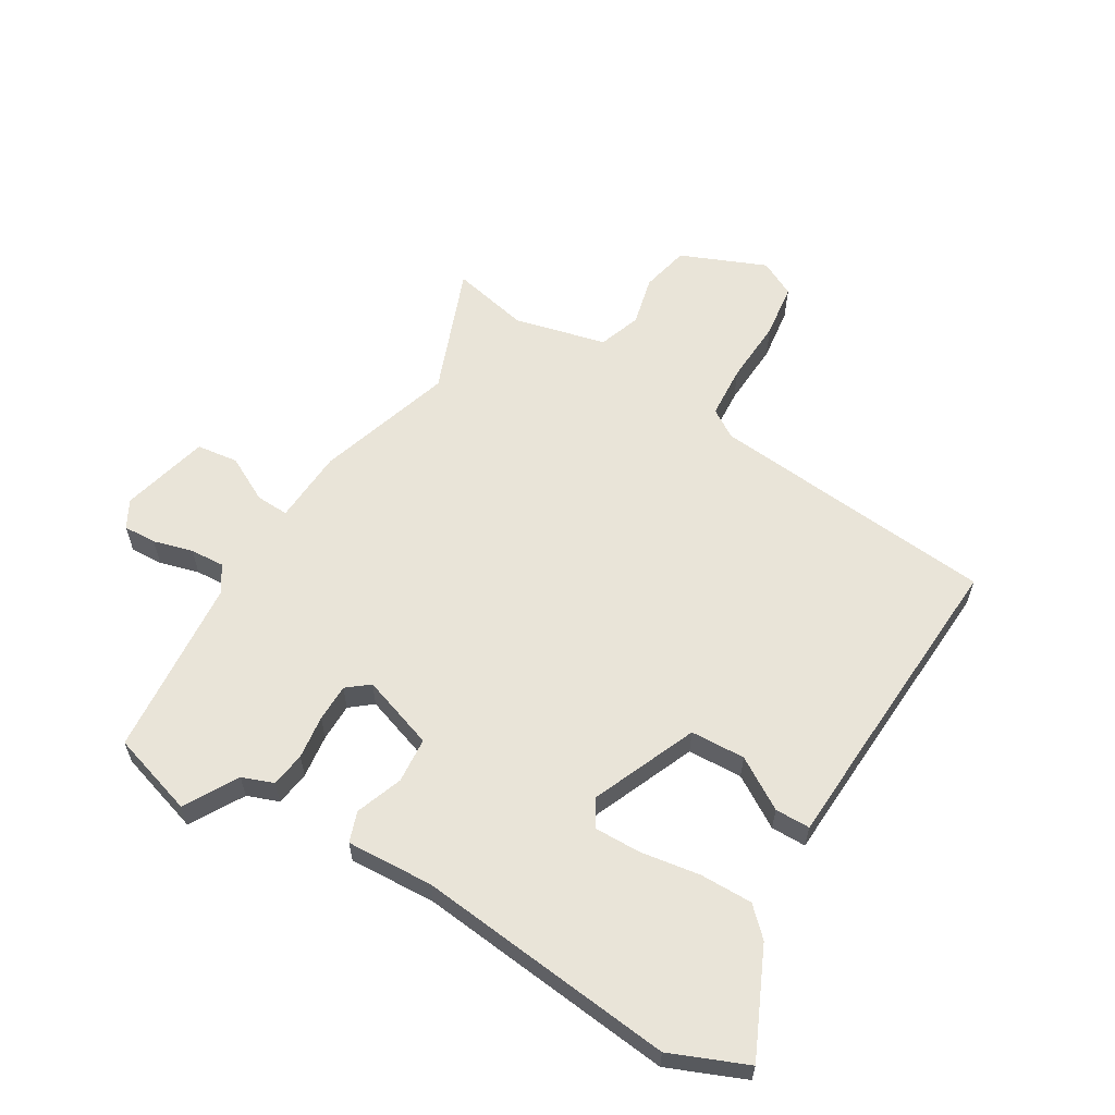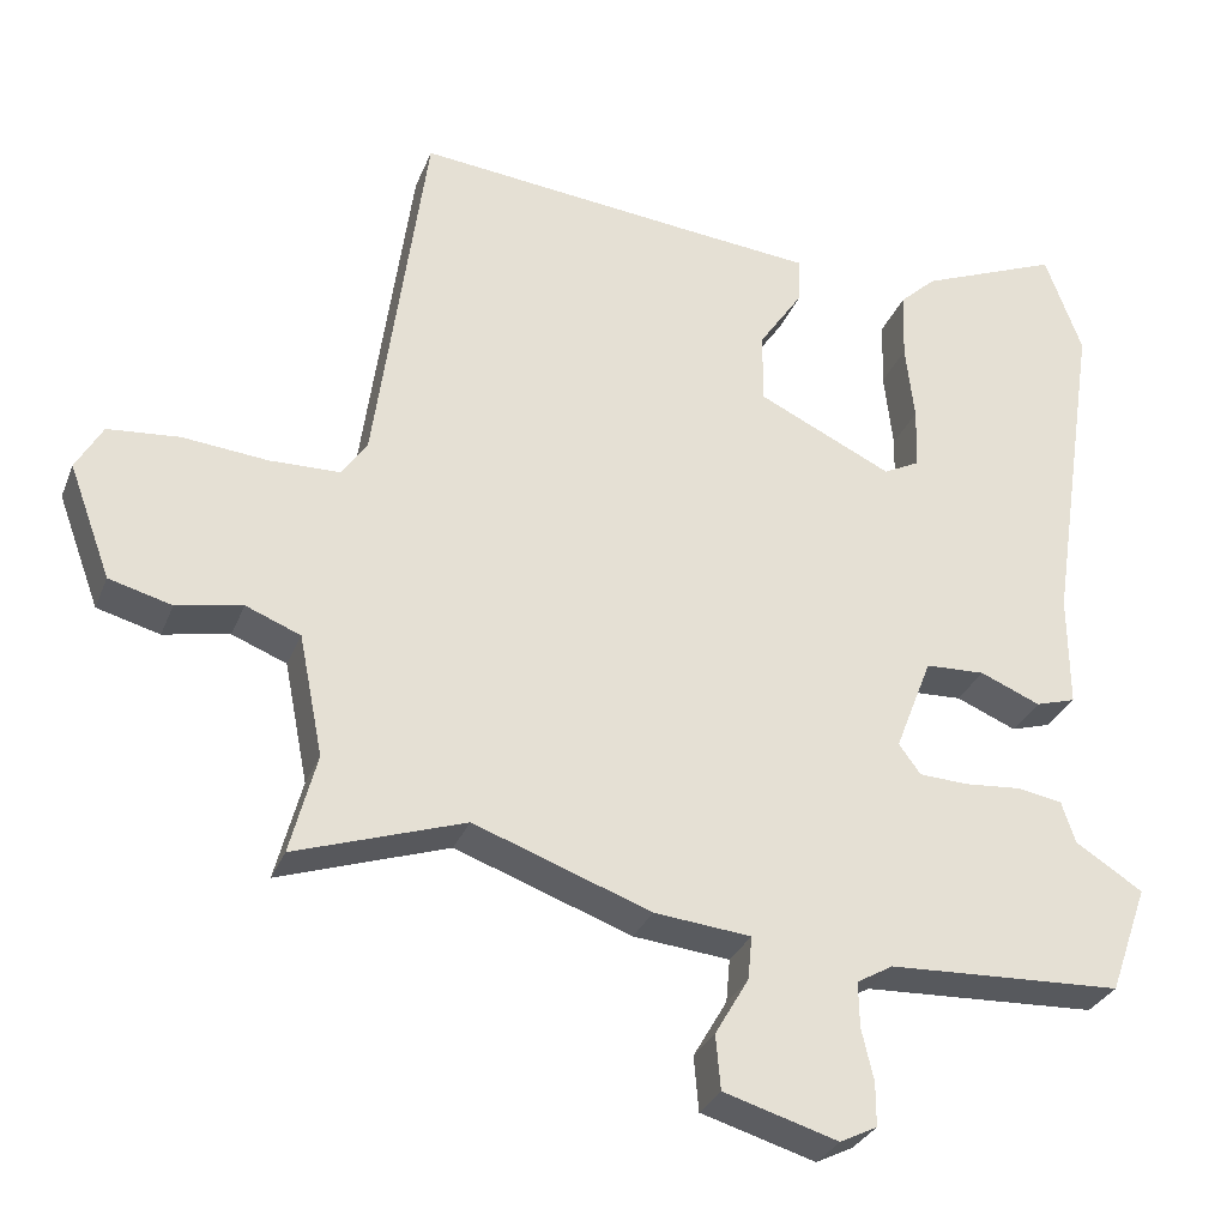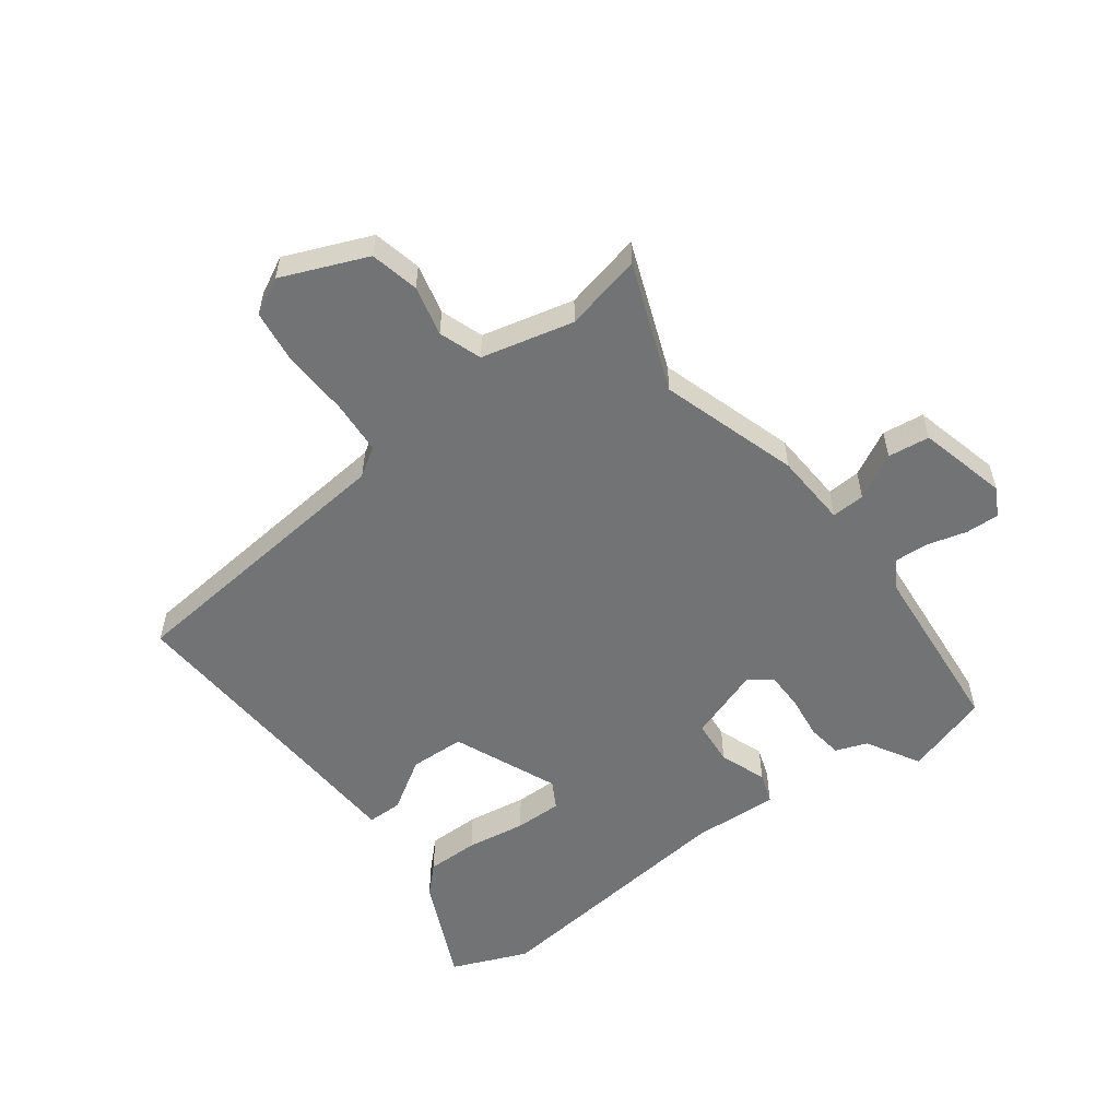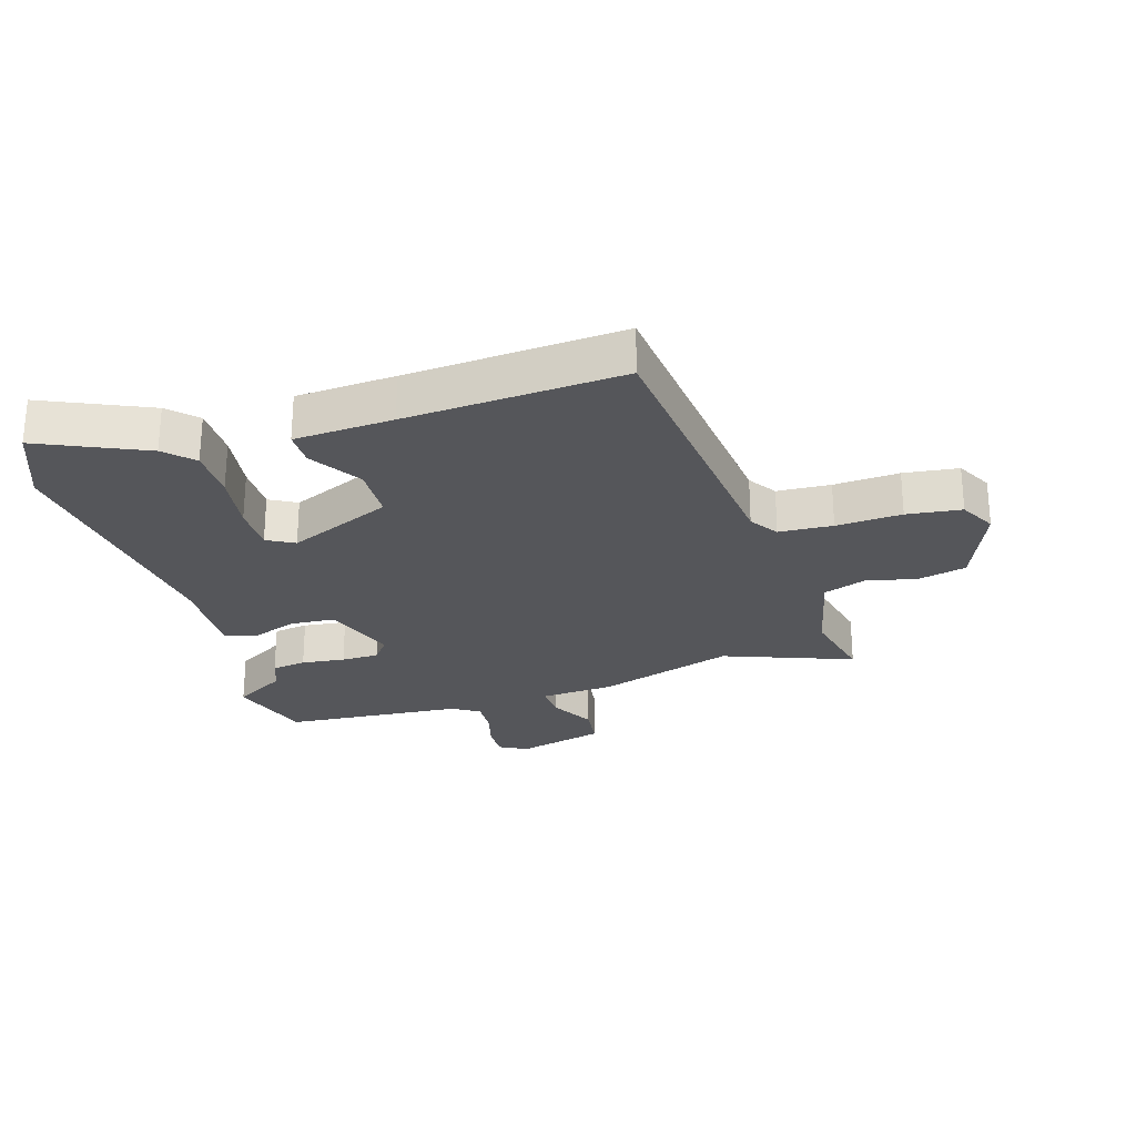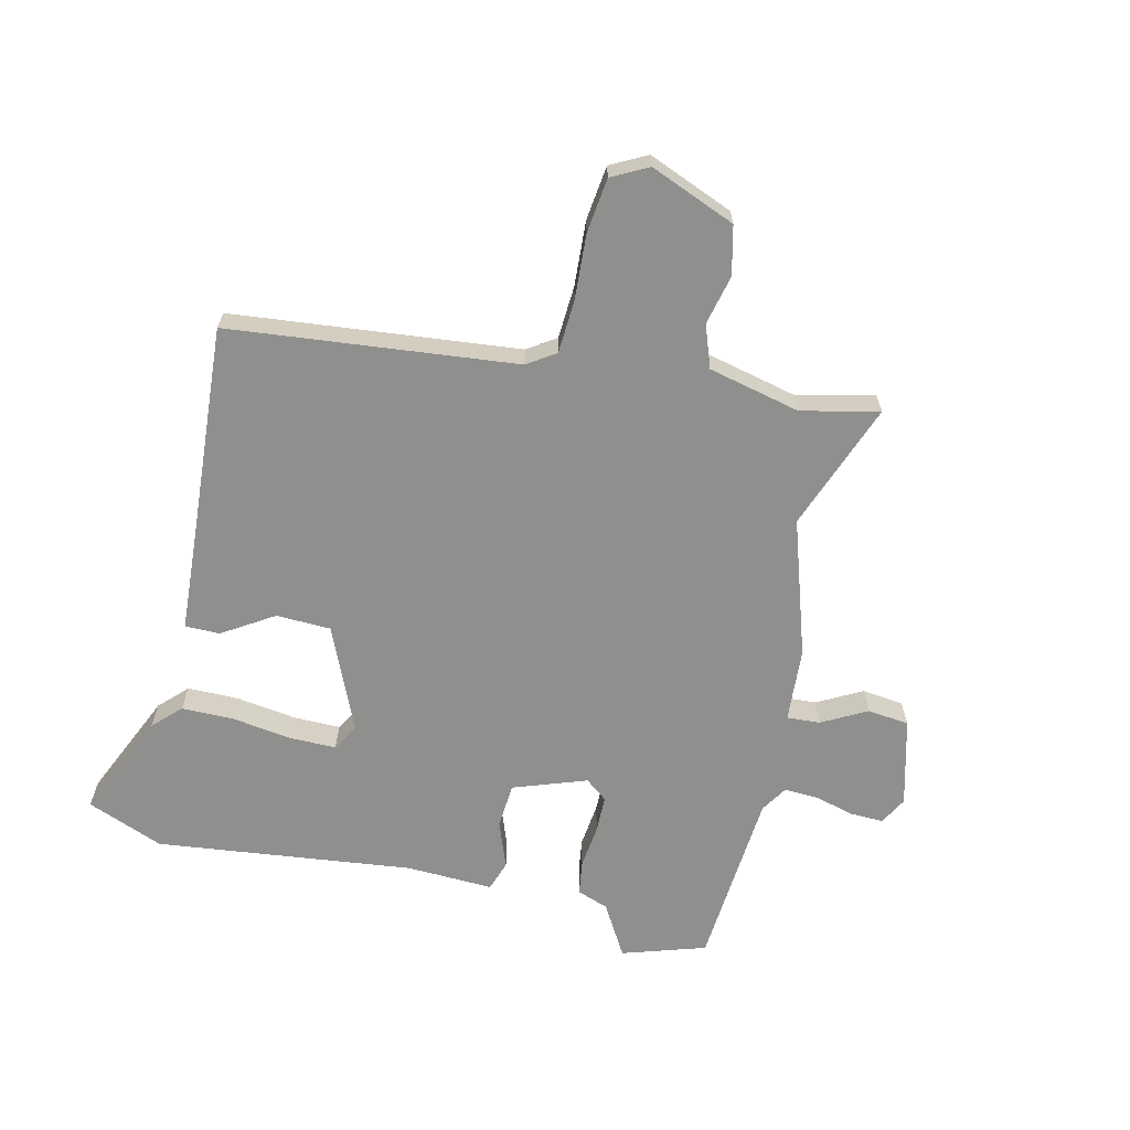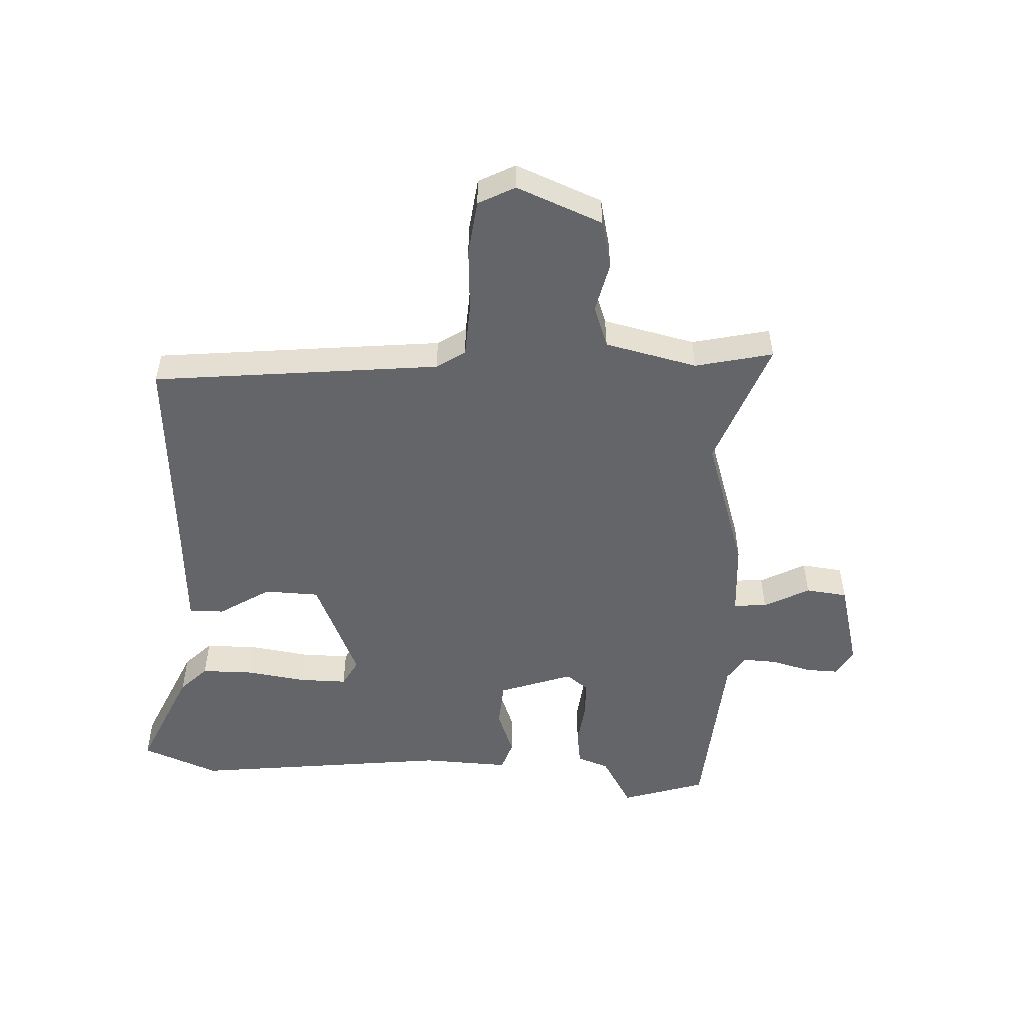
<metadata>
{"format":"obj","ext":"obj","renderer":"f3d","projection":"perspective","resolution":1024,"background":"white","views":[{"elev":60.1,"azim":-61.5,"up":"+Y"},{"elev":-30.3,"azim":160.8,"up":"+Z"},{"elev":-55.7,"azim":124.4,"up":"+Y"},{"elev":-26.0,"azim":15.1,"up":"+Y"},{"elev":-65.2,"azim":74.9,"up":"+Y"},{"elev":-51.4,"azim":85.3,"up":"+Y"}]}
</metadata>
<code>
v 0.395 0.07 0.507
v 0.459 0.07 0.042
v 0.491 0.07 -0.003
v 0.578 0.07 -0.005
v 0.684 0.07 0.005
v 0.773 0.07 -0.003
v 0.806 0.07 -0.061
v 0.754 0.07 -0.202
v 0.676 0.07 -0.223
v 0.594 0.07 -0.207
v 0.526 0.07 -0.234
v 0.496 0.07 -0.385
v 0.529 0.07 -0.51
v 0.318 0.07 -0.439
v 0.098 0.07 -0.518
v -0.022 0.07 -0.53
v -0.017 0.07 -0.584
v 0.025 0.07 -0.656
v 0.019 0.07 -0.724
v -0.123 0.07 -0.766
v -0.169 0.07 -0.743
v -0.169 0.07 -0.689
v -0.154 0.07 -0.624
v -0.153 0.07 -0.568
v -0.198 0.07 -0.542
v -0.49 0.07 -0.529
v -0.538 0.07 -0.394
v -0.454 0.07 -0.341
v -0.437 0.07 -0.289
v -0.381 0.07 -0.279
v -0.31 0.07 -0.285
v -0.249 0.07 -0.282
v -0.222 0.07 -0.245
v -0.268 0.07 -0.127
v -0.342 0.07 -0.124
v -0.417 0.07 -0.155
v -0.467 0.07 -0.14
v -0.466 0.07 0.002
v -0.529 0.07 0.42
v -0.483 0.07 0.546
v -0.309 0.07 0.475
v -0.264 0.07 0.433
v -0.261 0.07 0.348
v -0.272 0.07 0.251
v -0.27 0.07 0.174
v -0.225 0.07 0.151
v -0.058 0.07 0.23
v -0.058 0.07 0.319
v -0.113 0.07 0.4
v -0.115 0.07 0.457
v 0.045 0.07 0.472
v 0.395 0 0.507
v 0.459 0 0.042
v 0.491 0 -0.003
v 0.578 0 -0.005
v 0.684 0 0.005
v 0.773 0 -0.003
v 0.806 0 -0.061
v 0.754 0 -0.202
v 0.676 0 -0.223
v 0.594 0 -0.207
v 0.526 0 -0.234
v 0.496 0 -0.385
v 0.529 0 -0.51
v 0.318 0 -0.439
v 0.098 0 -0.518
v -0.022 0 -0.53
v -0.017 0 -0.584
v 0.025 0 -0.656
v 0.019 0 -0.724
v -0.123 0 -0.766
v -0.169 0 -0.743
v -0.169 0 -0.689
v -0.154 0 -0.624
v -0.153 0 -0.568
v -0.198 0 -0.542
v -0.49 0 -0.529
v -0.538 0 -0.394
v -0.454 0 -0.341
v -0.437 0 -0.289
v -0.381 0 -0.279
v -0.31 0 -0.285
v -0.249 0 -0.282
v -0.222 0 -0.245
v -0.268 0 -0.127
v -0.342 0 -0.124
v -0.417 0 -0.155
v -0.467 0 -0.14
v -0.466 0 0.002
v -0.529 0 0.42
v -0.483 0 0.546
v -0.309 0 0.475
v -0.264 0 0.433
v -0.261 0 0.348
v -0.272 0 0.251
v -0.27 0 0.174
v -0.225 0 0.151
v -0.058 0 0.23
v -0.058 0 0.319
v -0.113 0 0.4
v -0.115 0 0.457
v 0.045 0 0.472
f 48 49 50 51
f 47 48 51 1
f 41 42 43 44
f 41 44 45
f 38 39 40 41
f 38 41 45
f 35 36 37 38
f 34 35 38 45
f 33 34 45 46
f 28 29 30 31
f 28 31 32
f 25 26 27 28
f 24 25 28 32
f 20 21 22 23
f 20 23 24
f 17 18 19 20
f 16 17 20 24
f 14 15 16
f 12 13 14
f 11 12 14 16
f 7 8 9 10
f 7 10 11
f 4 5 6 7
f 3 4 7 11
f 2 3 11 16
f 47 1 2 16
f 33 46 47 16
f 16 24 32 33
f 102 101 100 99
f 52 102 99 98
f 95 94 93 92
f 96 95 92
f 92 91 90 89
f 96 92 89
f 89 88 87 86
f 96 89 86 85
f 97 96 85 84
f 82 81 80 79
f 83 82 79
f 79 78 77 76
f 83 79 76 75
f 74 73 72 71
f 75 74 71
f 71 70 69 68
f 75 71 68 67
f 67 66 65
f 65 64 63
f 67 65 63 62
f 61 60 59 58
f 62 61 58
f 58 57 56 55
f 62 58 55 54
f 67 62 54 53
f 67 53 52 98
f 67 98 97 84
f 84 83 75 67
f 1 52 53 2
f 2 53 54 3
f 3 54 55 4
f 4 55 56 5
f 5 56 57 6
f 6 57 58 7
f 7 58 59 8
f 8 59 60 9
f 9 60 61 10
f 10 61 62 11
f 11 62 63 12
f 12 63 64 13
f 13 64 65 14
f 14 65 66 15
f 15 66 67 16
f 16 67 68 17
f 17 68 69 18
f 18 69 70 19
f 19 70 71 20
f 20 71 72 21
f 21 72 73 22
f 22 73 74 23
f 23 74 75 24
f 24 75 76 25
f 25 76 77 26
f 26 77 78 27
f 27 78 79 28
f 28 79 80 29
f 29 80 81 30
f 30 81 82 31
f 31 82 83 32
f 32 83 84 33
f 33 84 85 34
f 34 85 86 35
f 35 86 87 36
f 36 87 88 37
f 37 88 89 38
f 38 89 90 39
f 39 90 91 40
f 40 91 92 41
f 41 92 93 42
f 42 93 94 43
f 43 94 95 44
f 44 95 96 45
f 45 96 97 46
f 46 97 98 47
f 47 98 99 48
f 48 99 100 49
f 49 100 101 50
f 50 101 102 51
f 51 102 52 1

</code>
